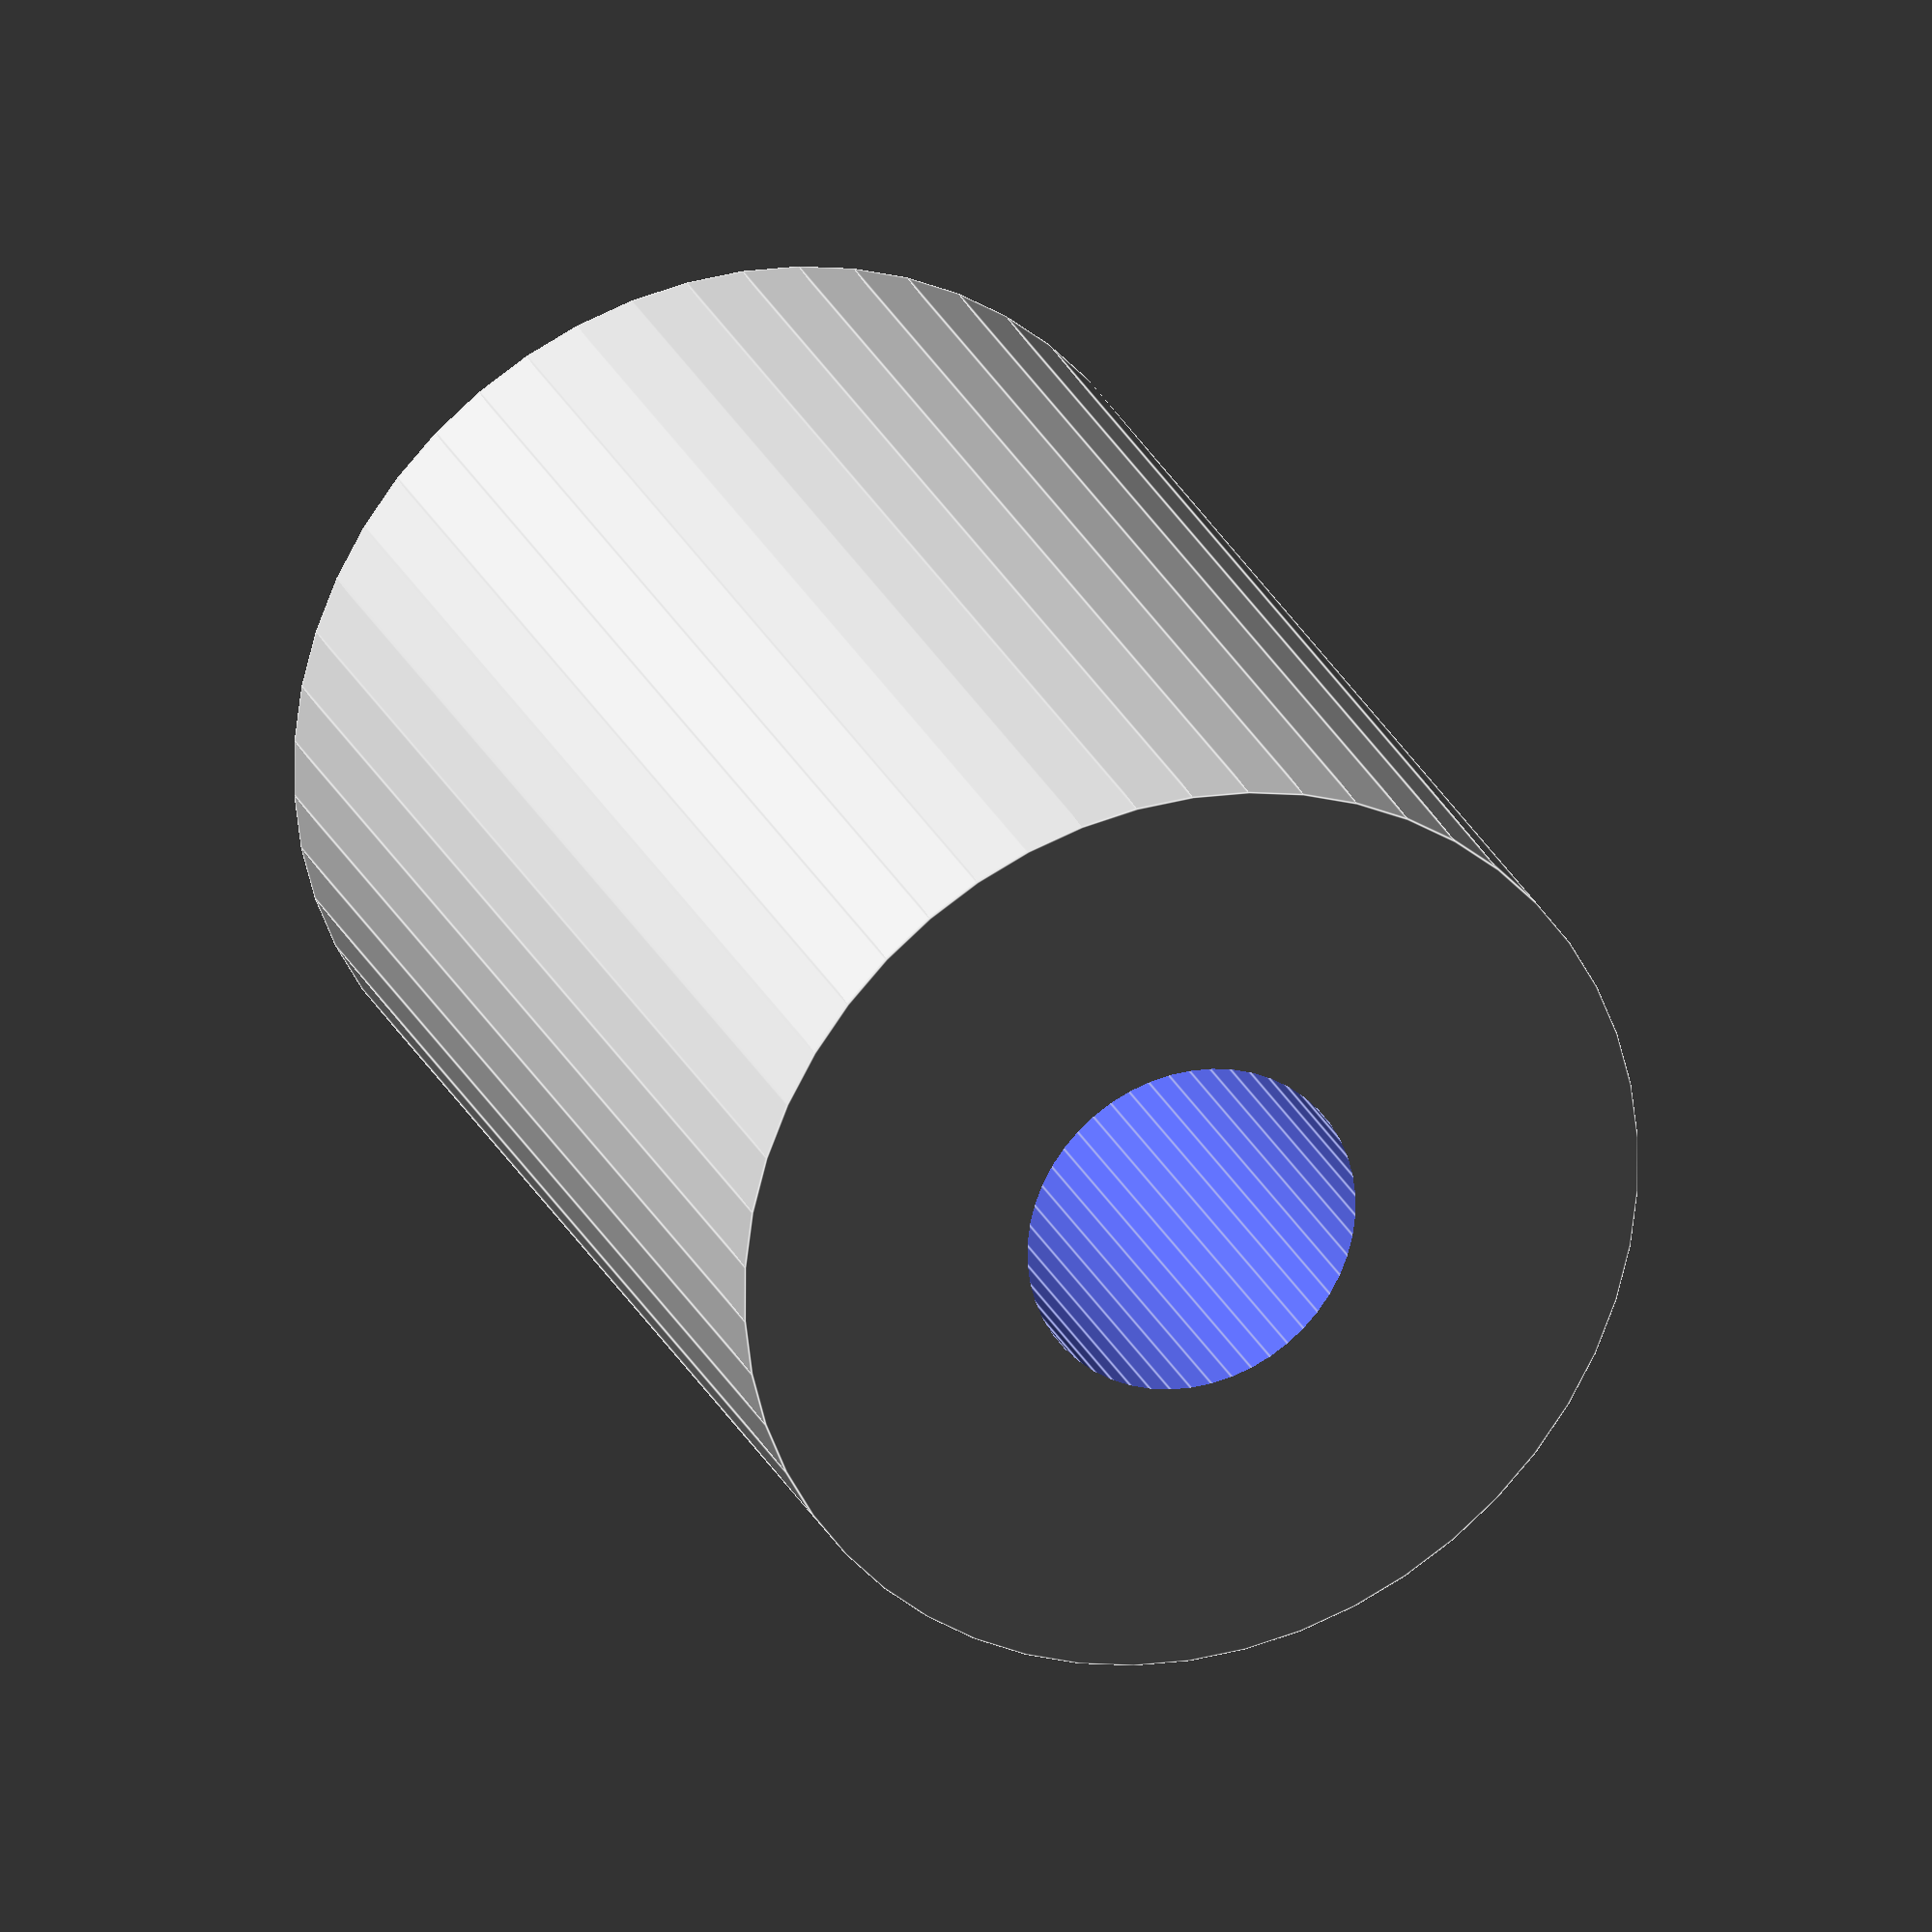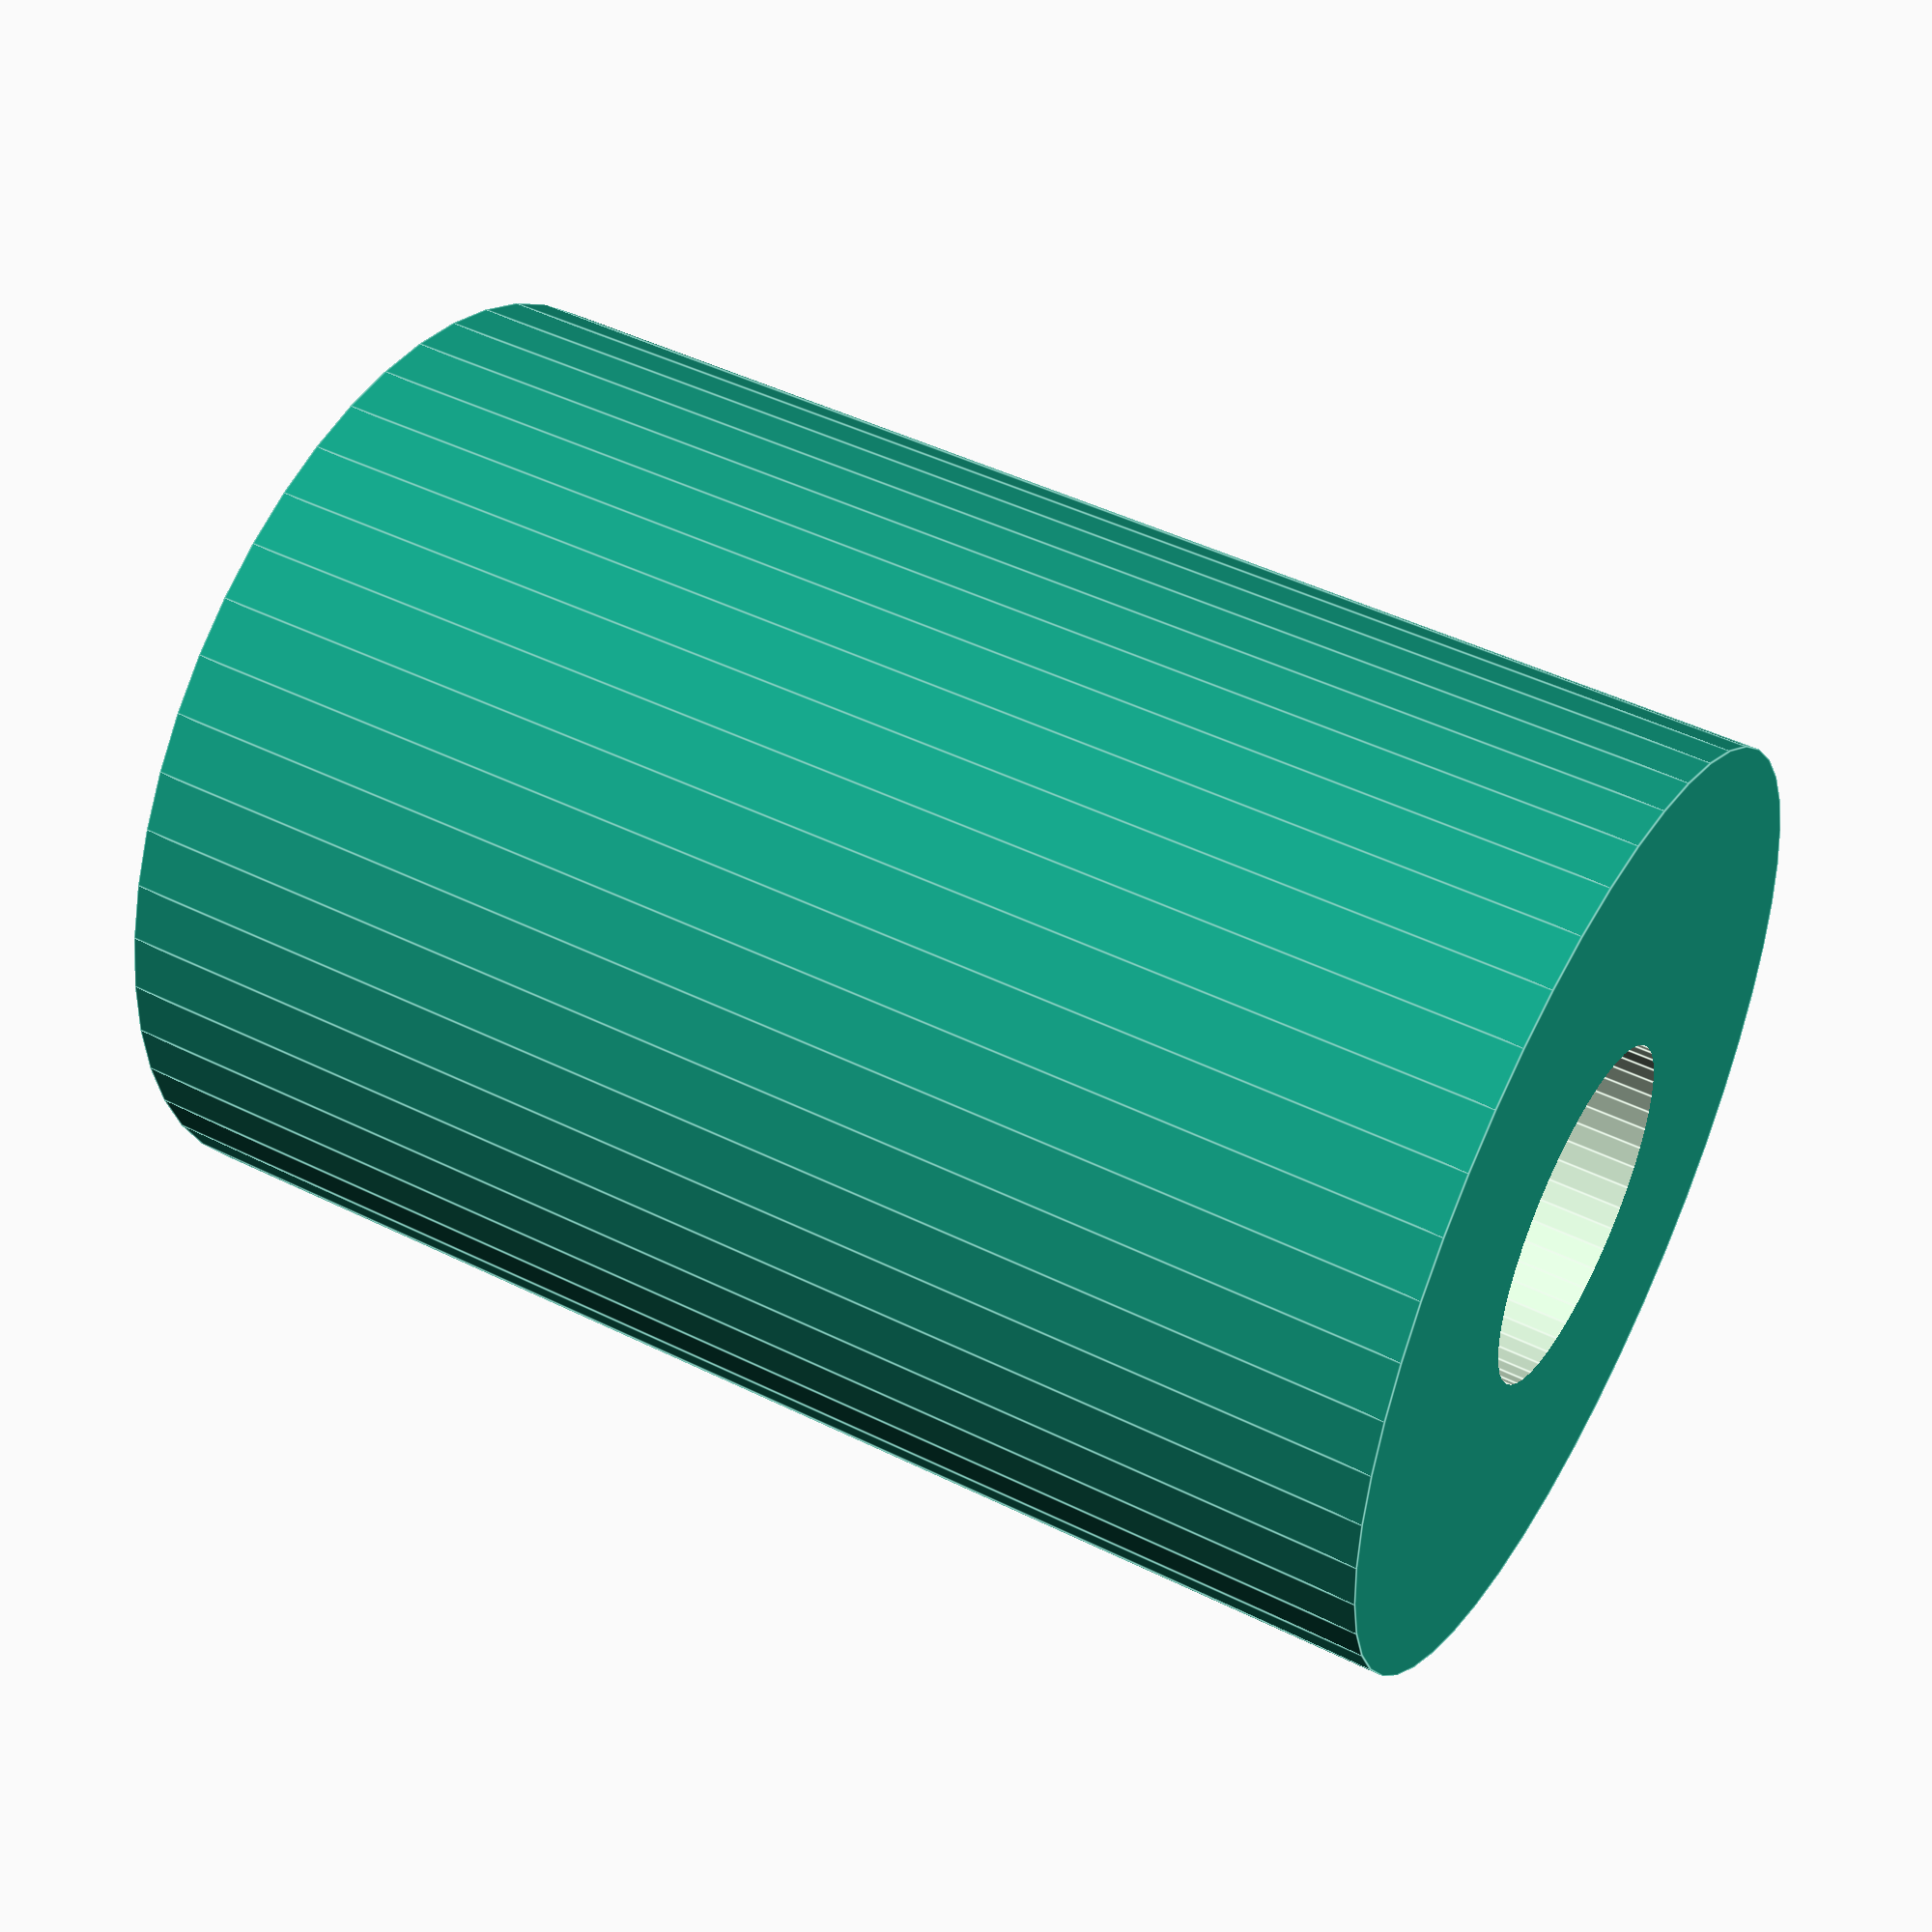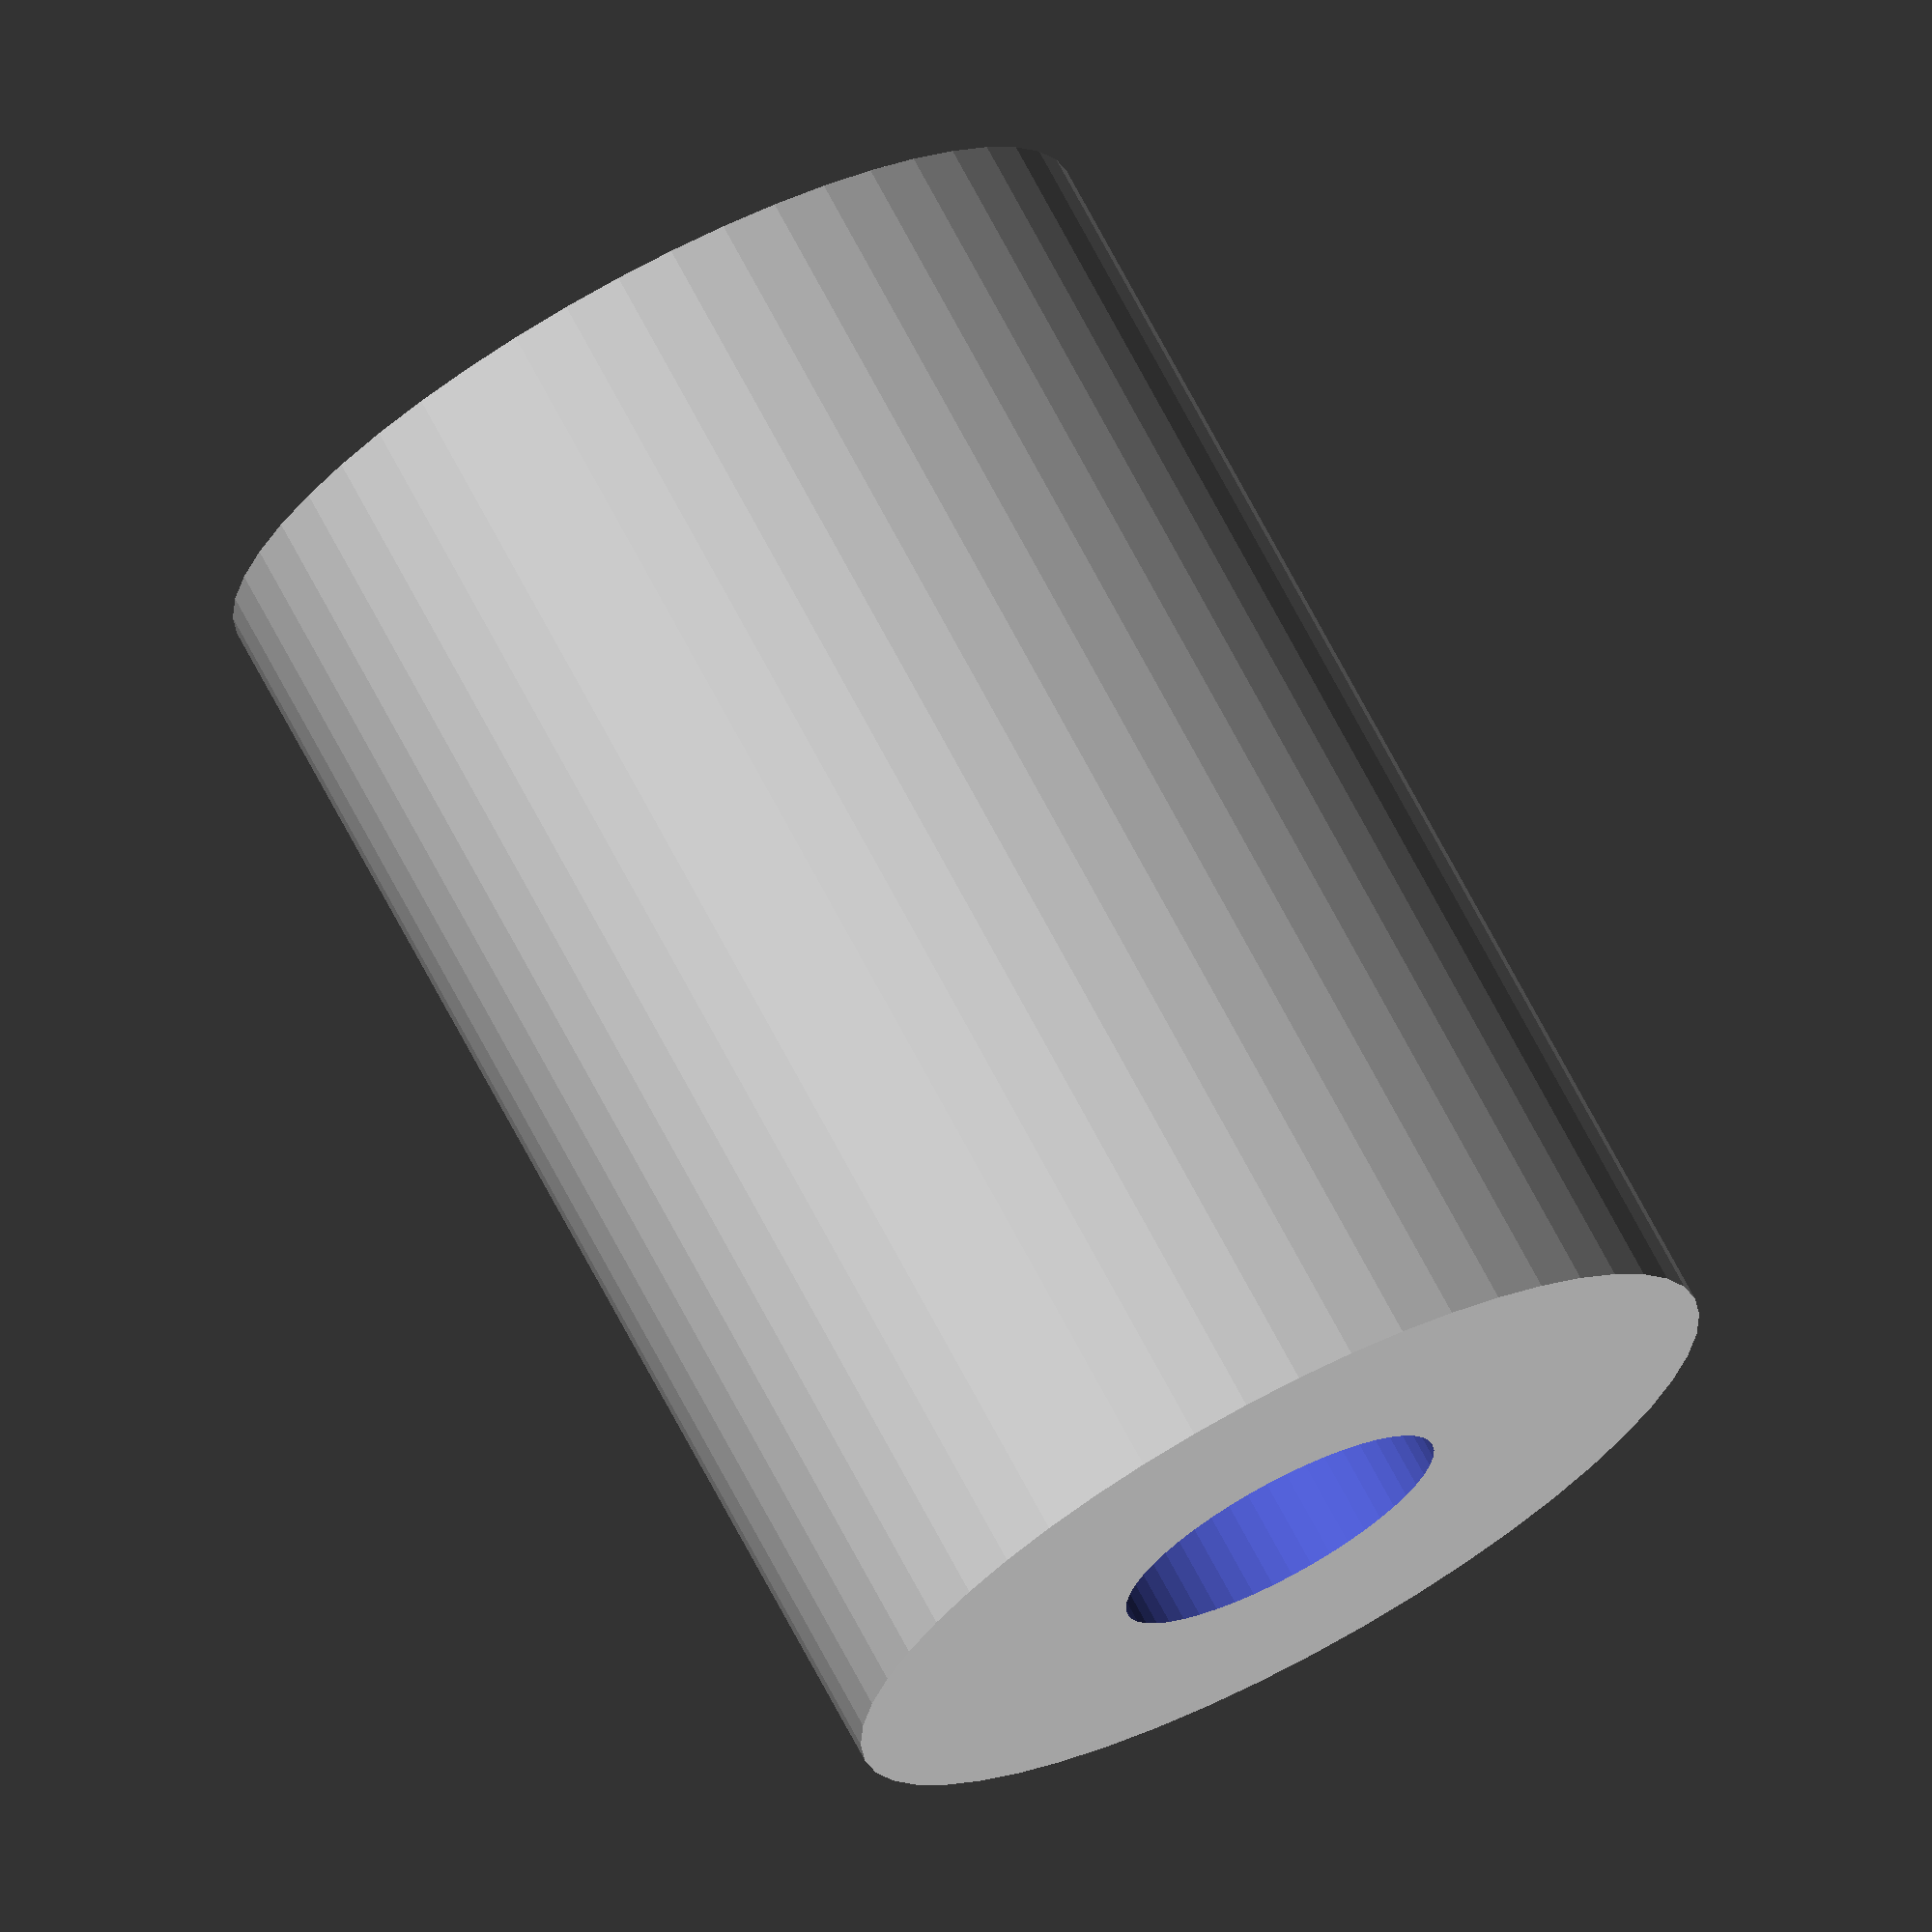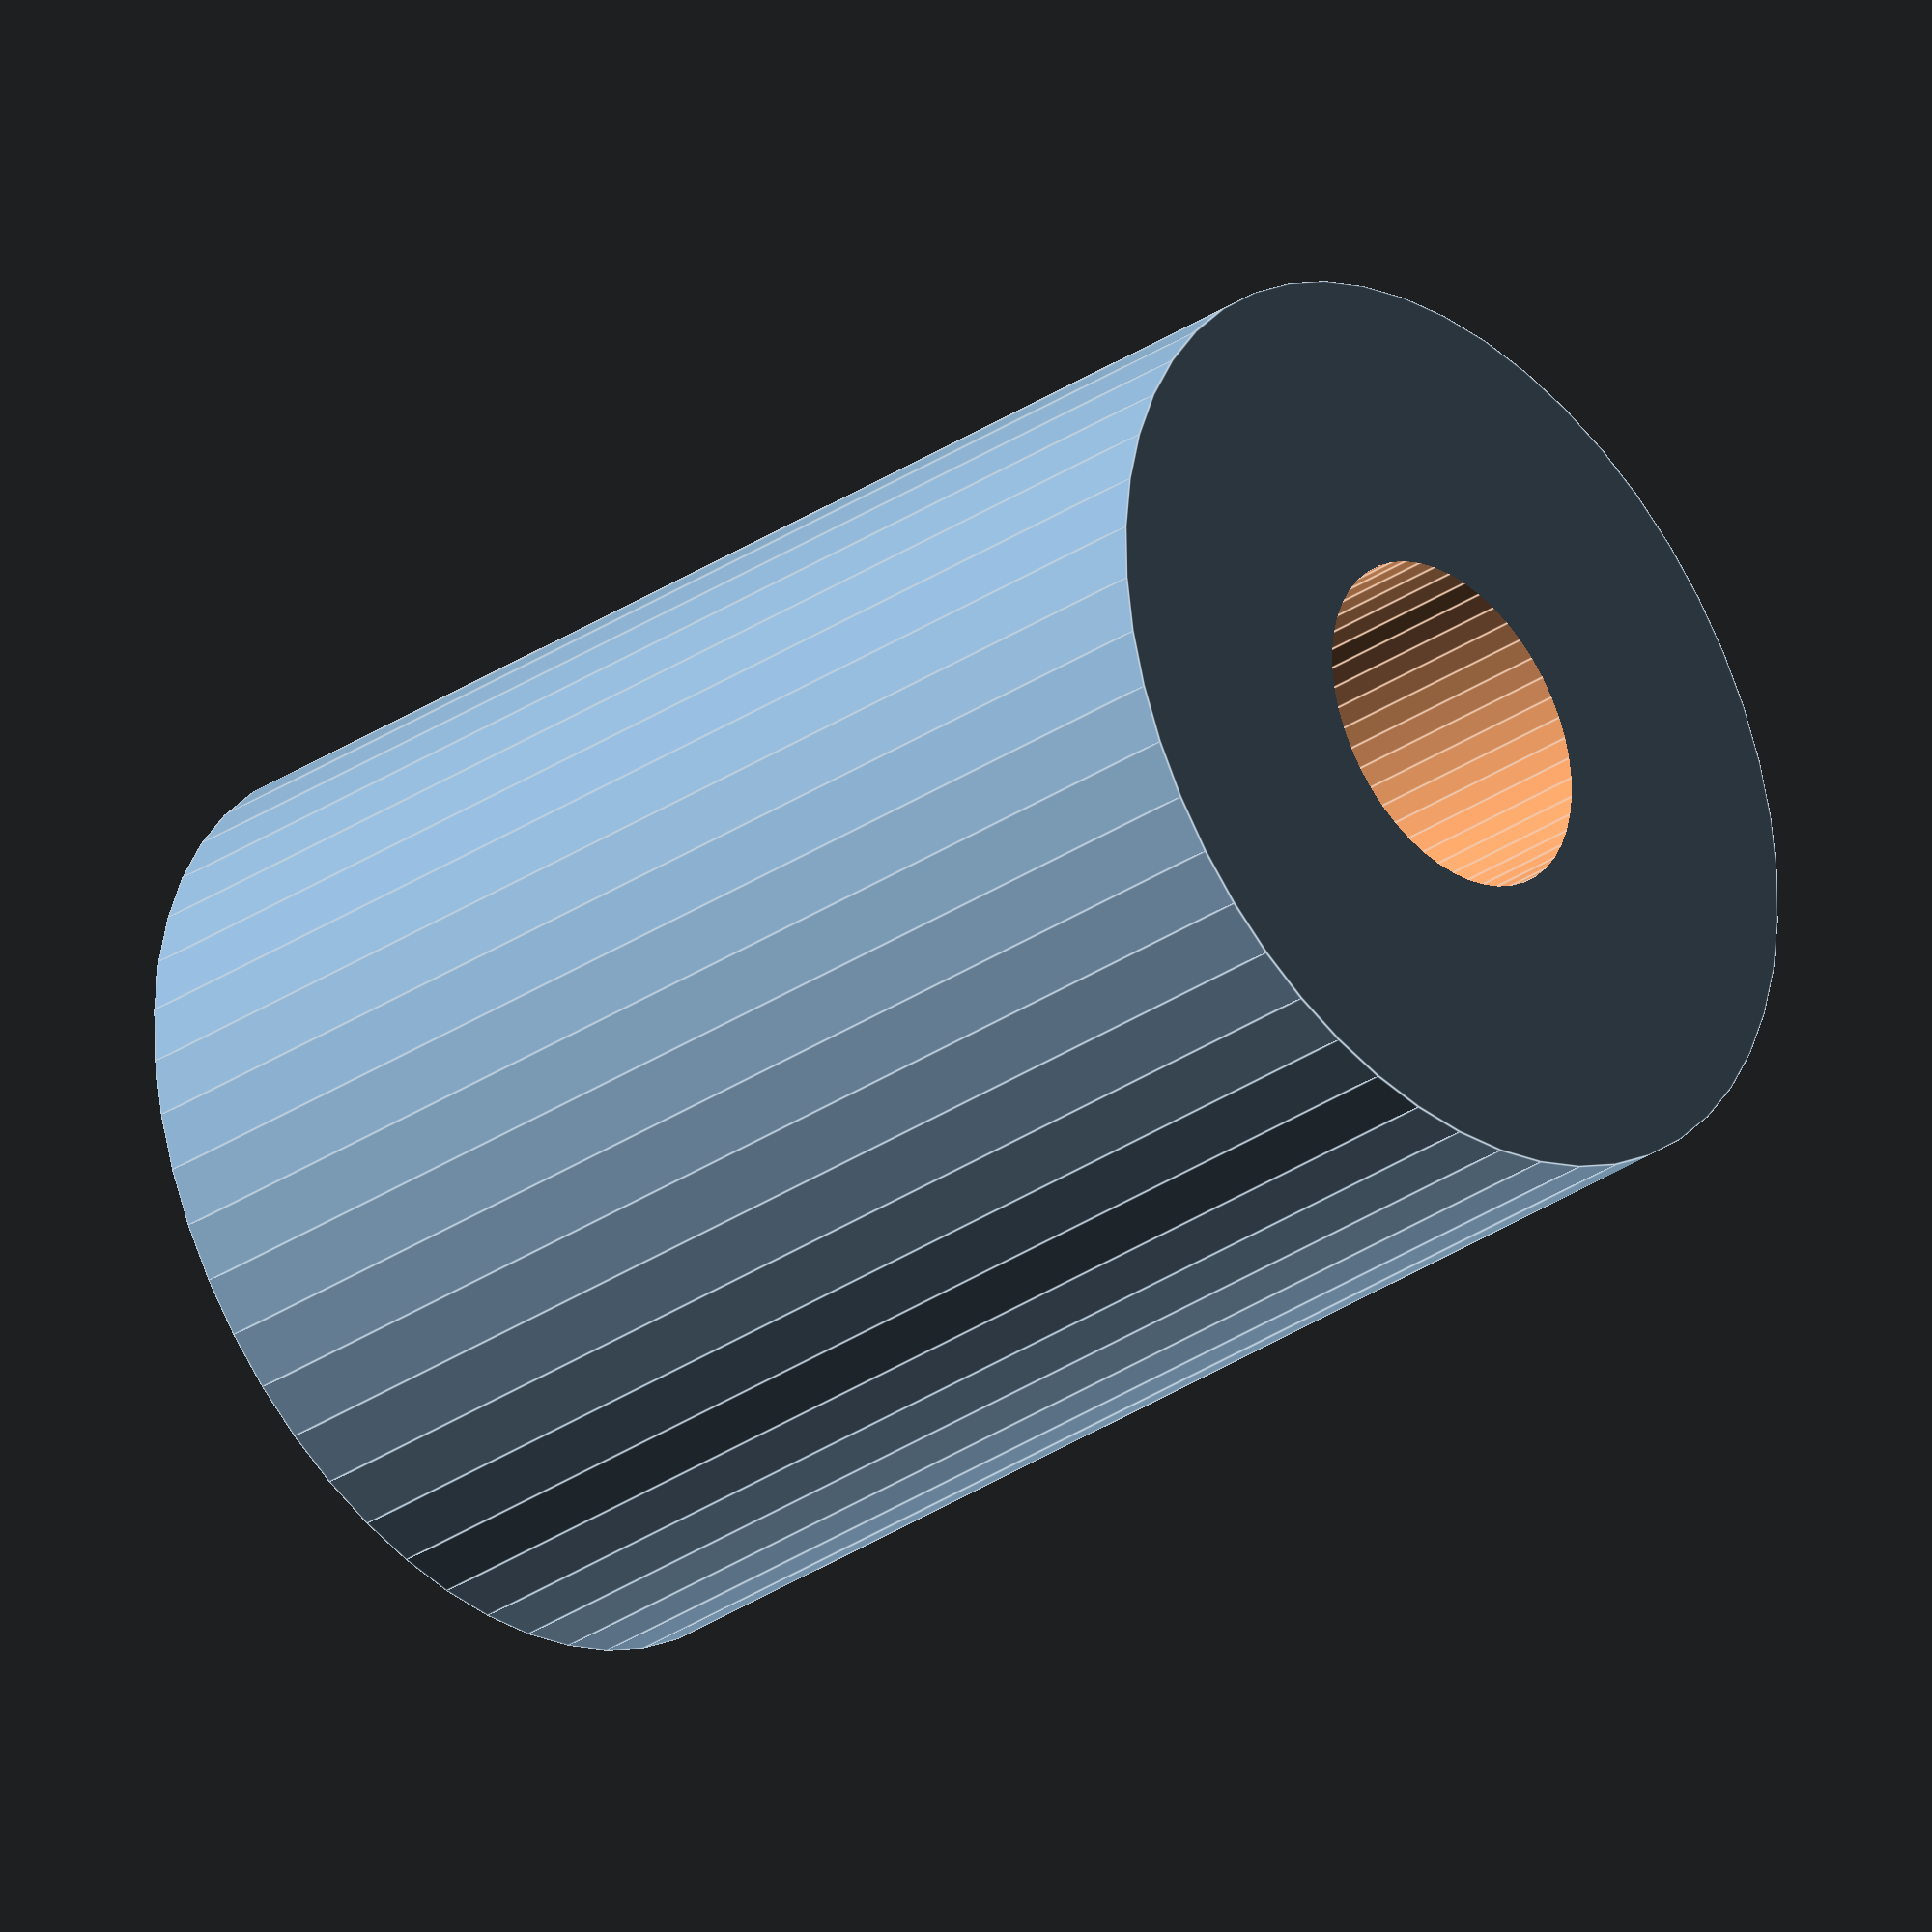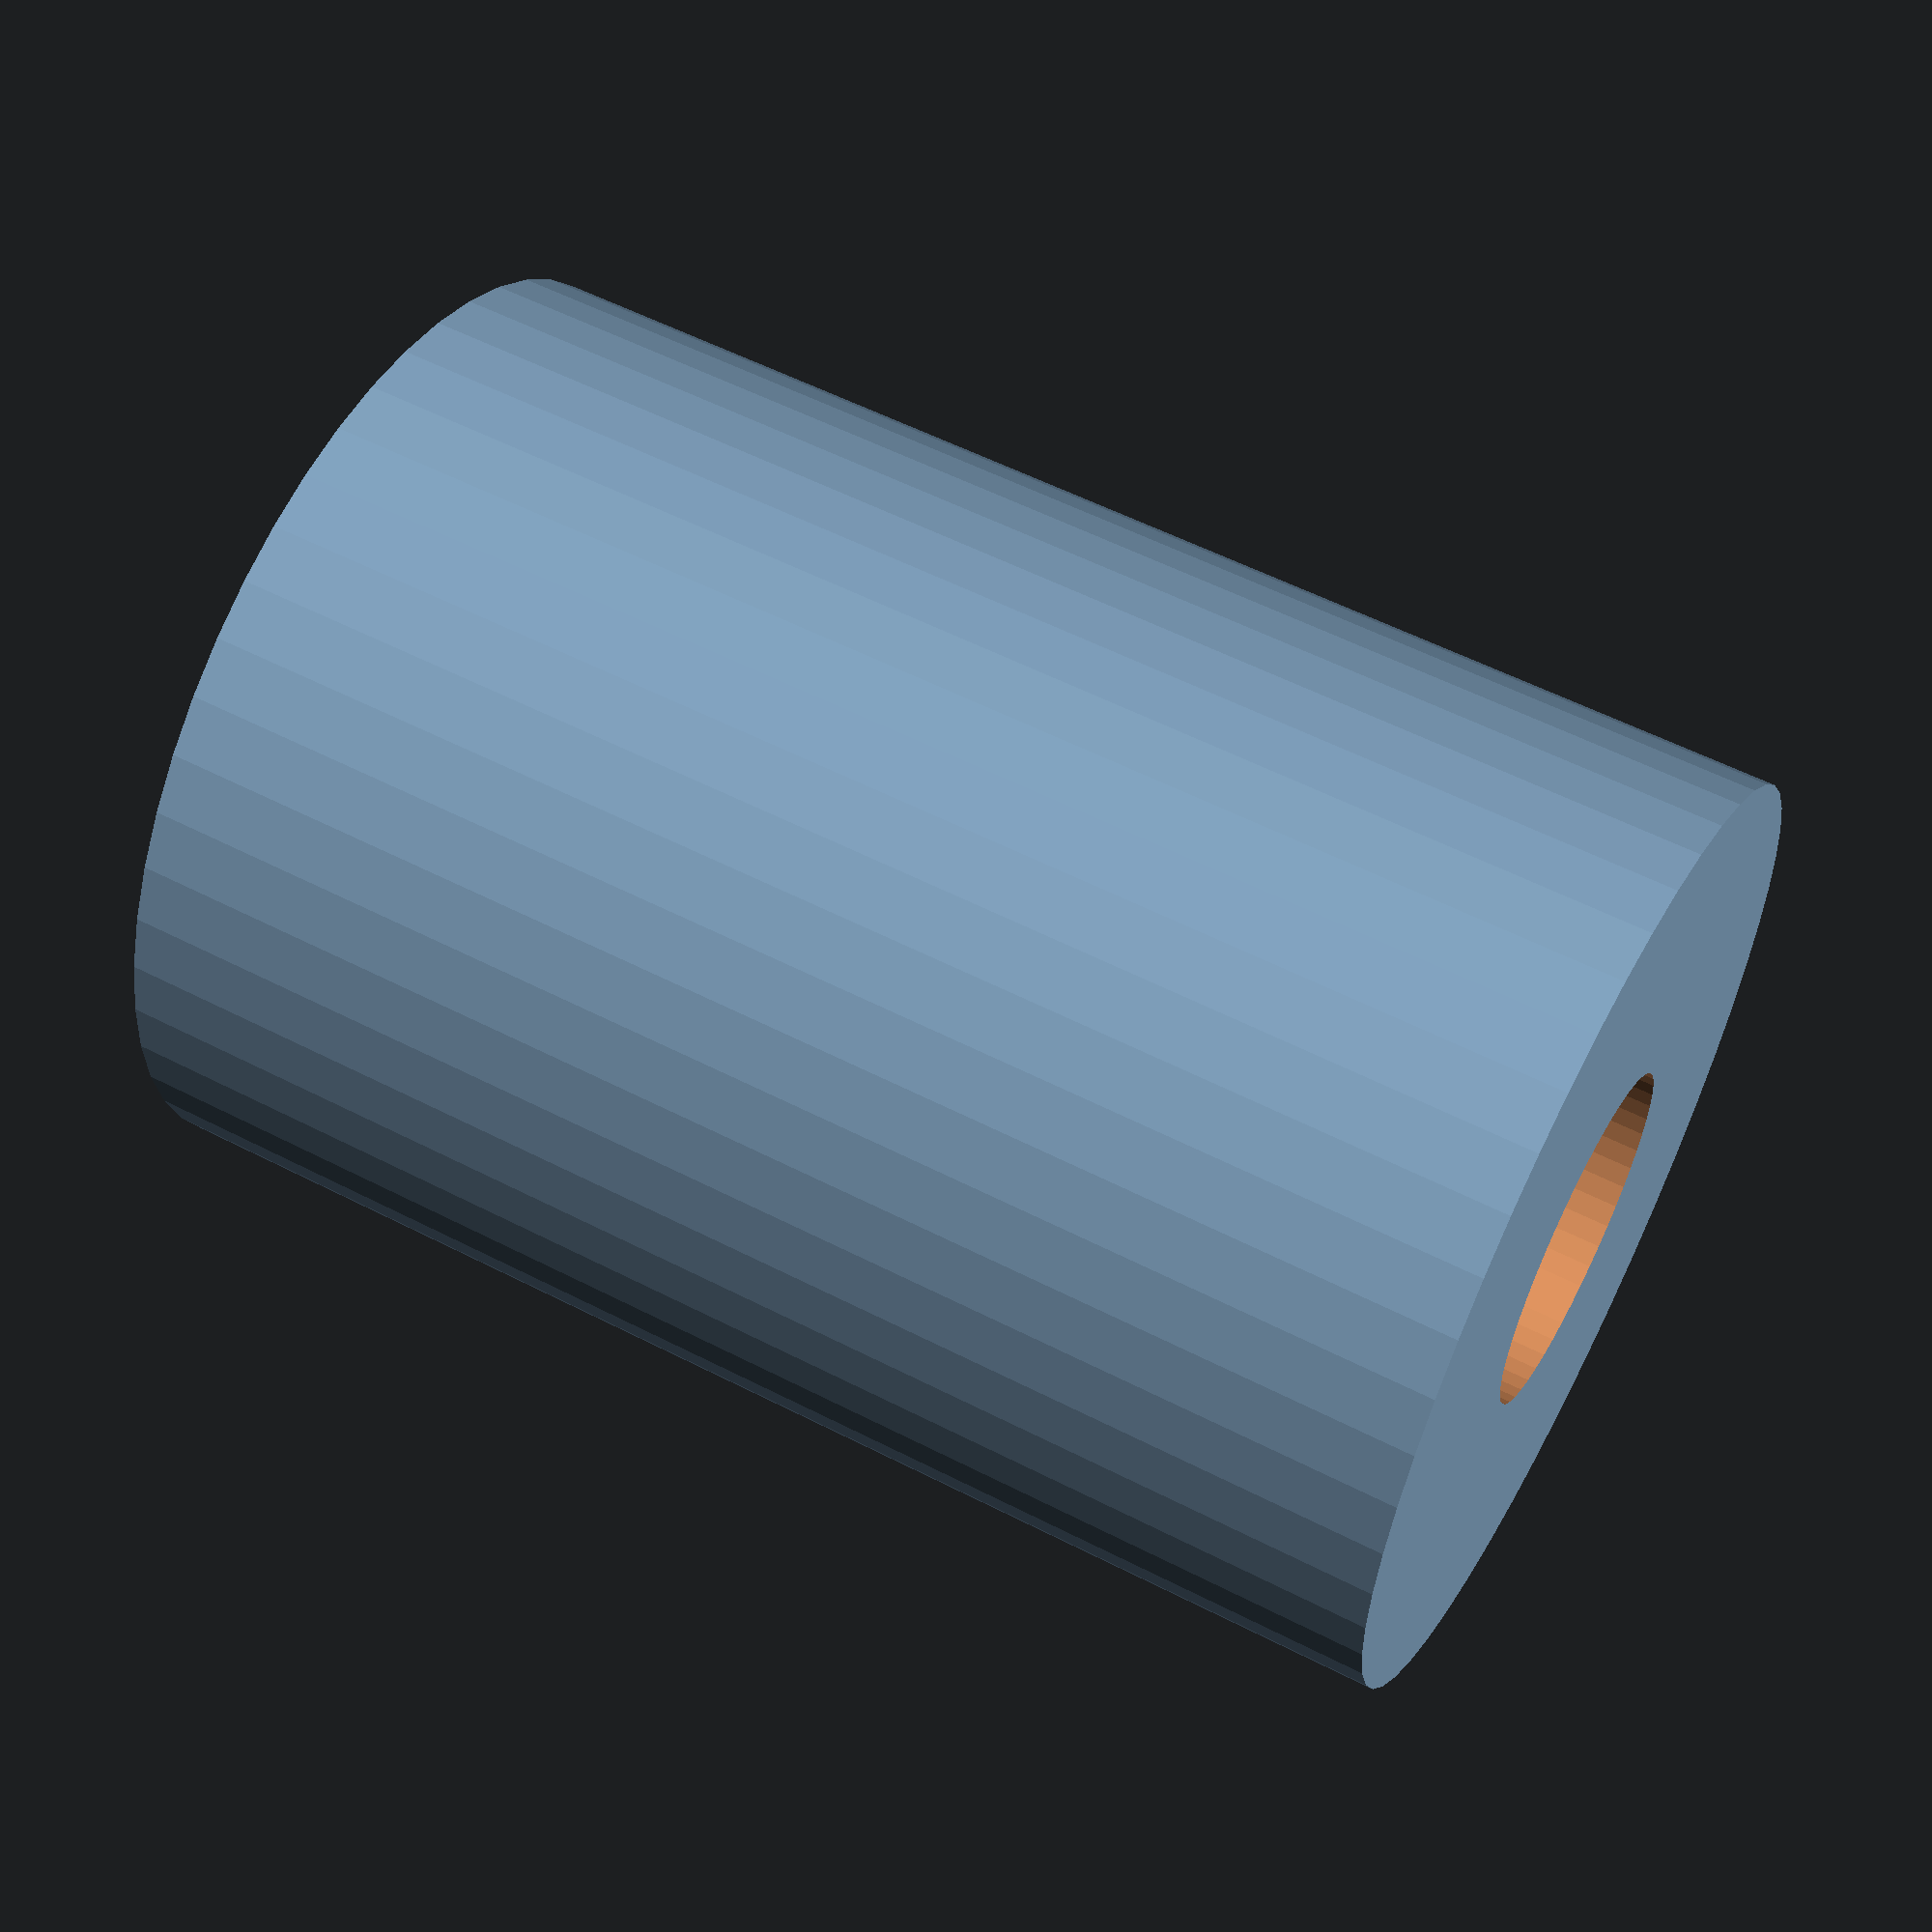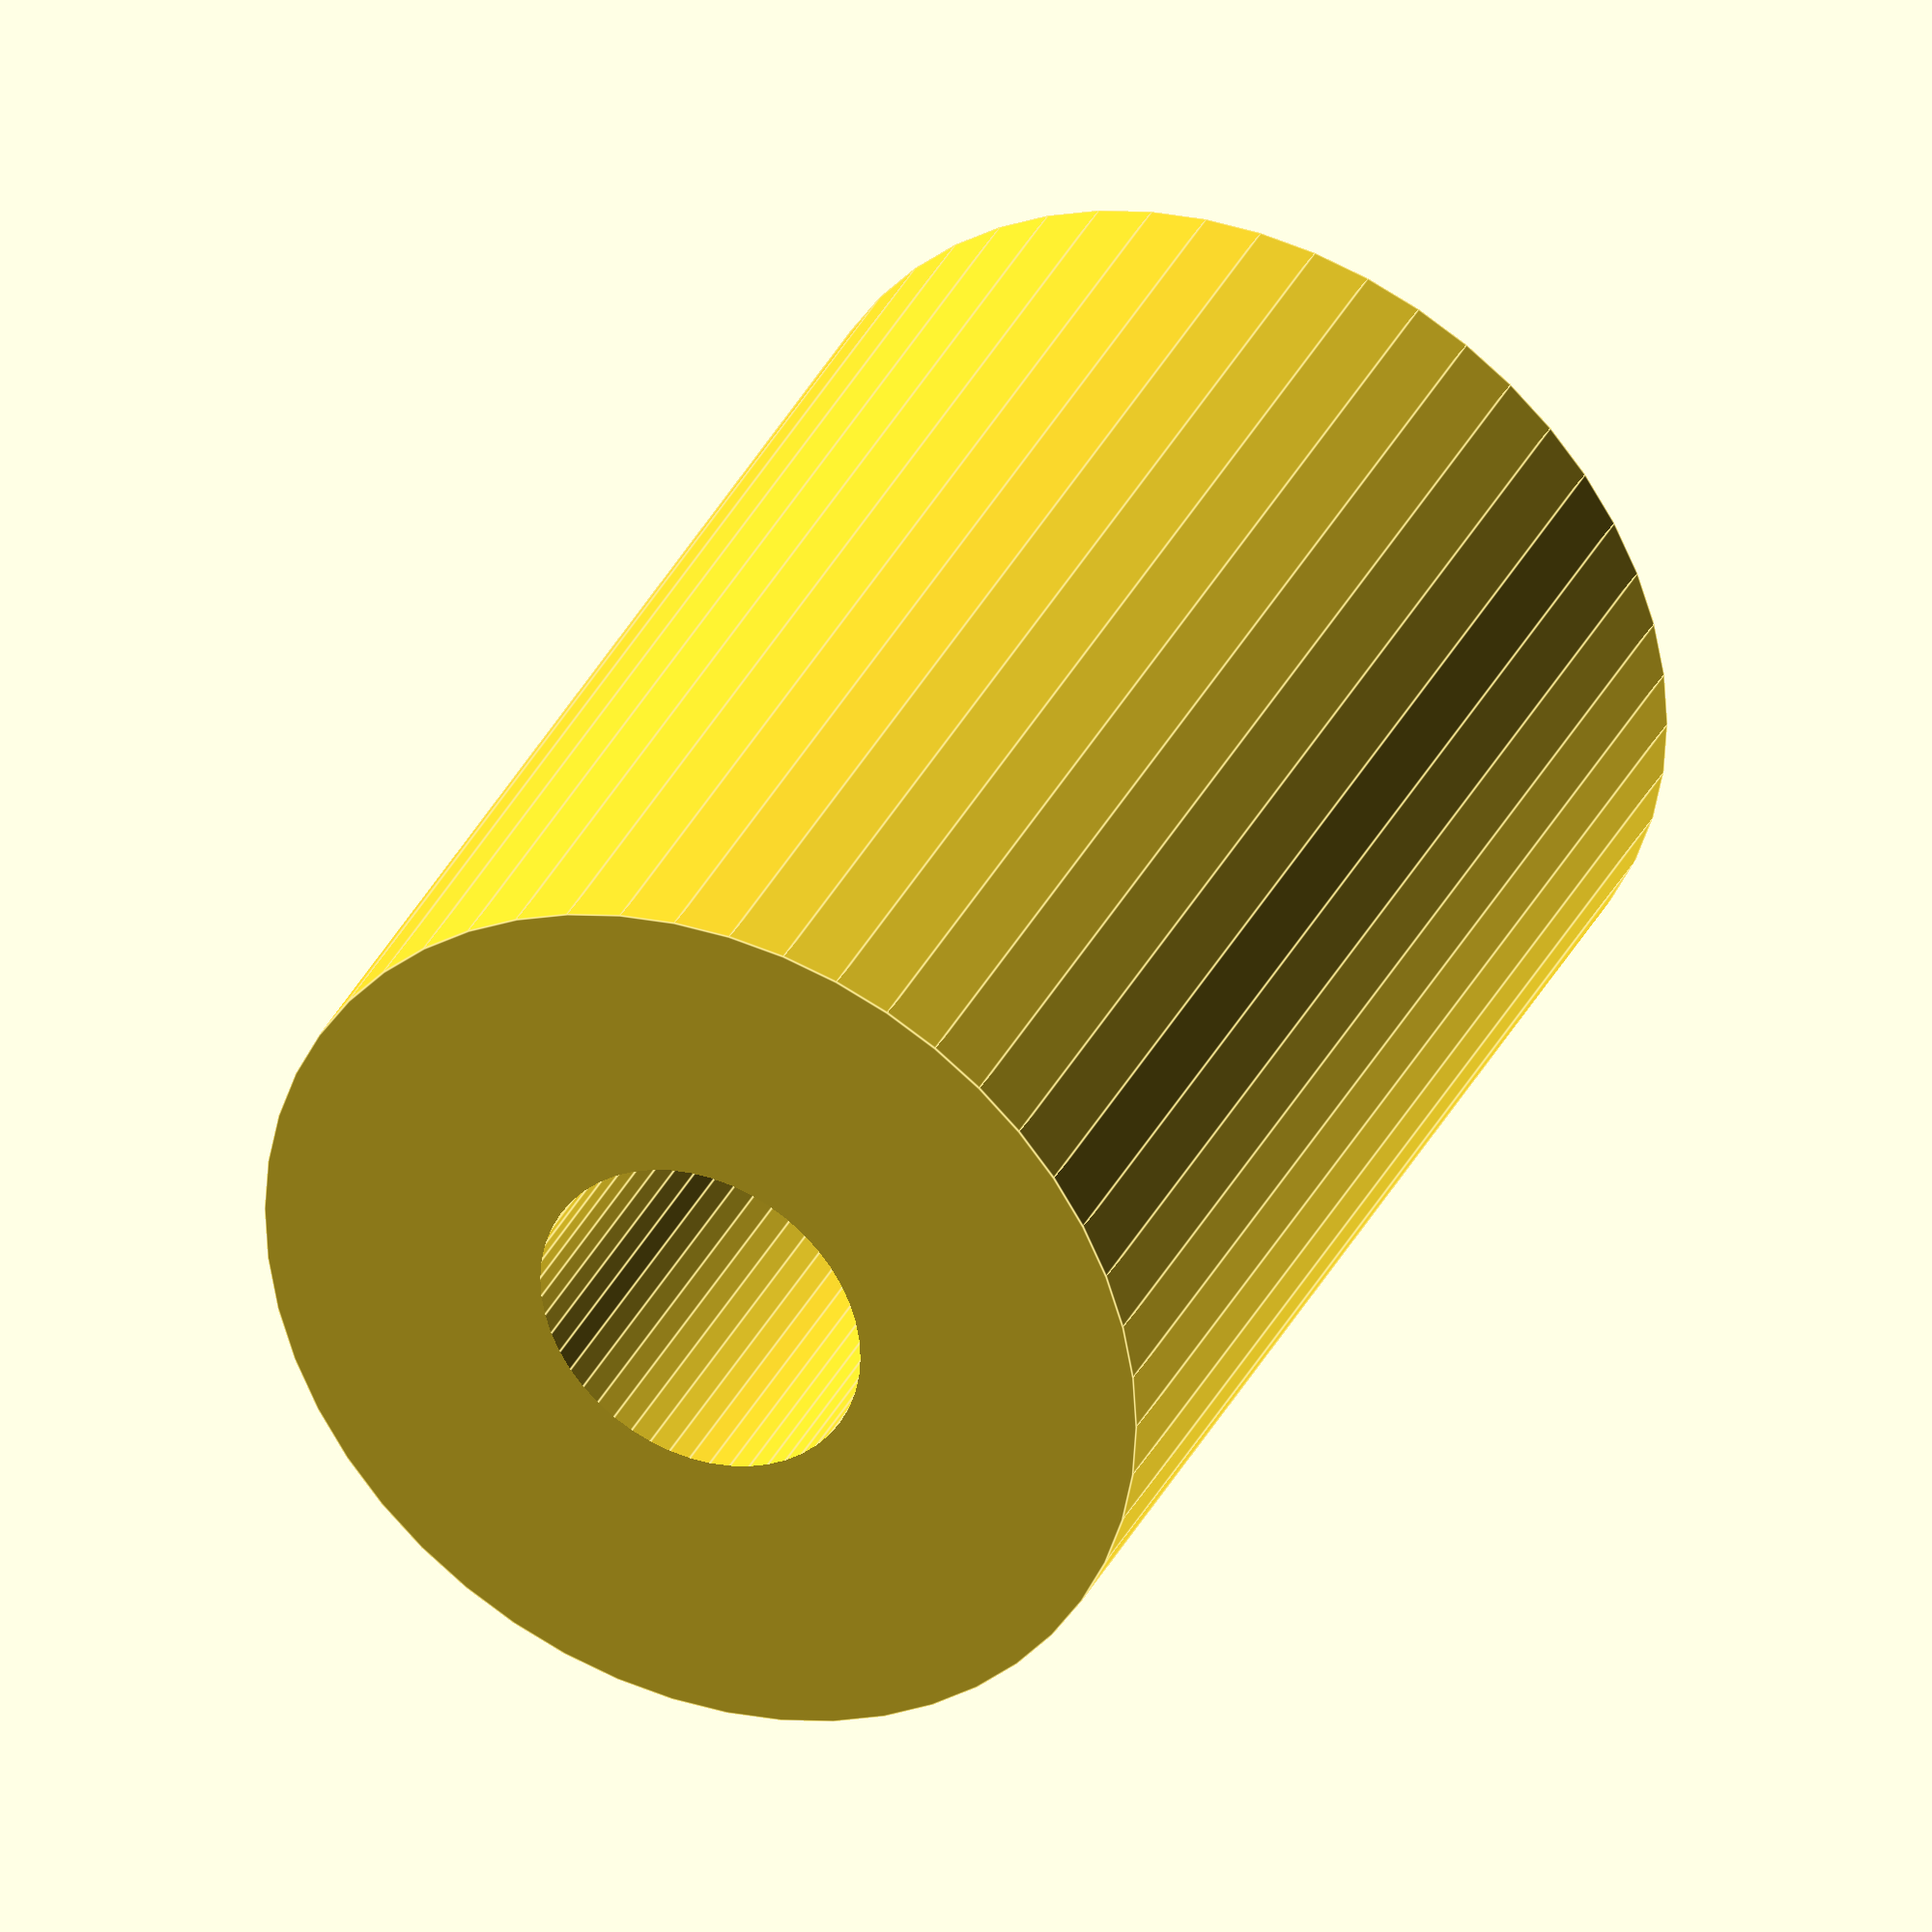
<openscad>
$fn = 50;


difference() {
	union() {
		translate(v = [0, 0, -34.5000000000]) {
			cylinder(h = 69, r = 24.5000000000);
		}
	}
	union() {
		translate(v = [0, 0, -100.0000000000]) {
			cylinder(h = 200, r = 9);
		}
	}
}
</openscad>
<views>
elev=335.3 azim=327.8 roll=340.3 proj=o view=edges
elev=313.6 azim=353.1 roll=119.4 proj=p view=edges
elev=287.4 azim=137.8 roll=152.0 proj=o view=wireframe
elev=31.8 azim=134.5 roll=133.4 proj=o view=edges
elev=123.6 azim=329.8 roll=61.8 proj=p view=solid
elev=145.0 azim=144.2 roll=156.6 proj=o view=edges
</views>
